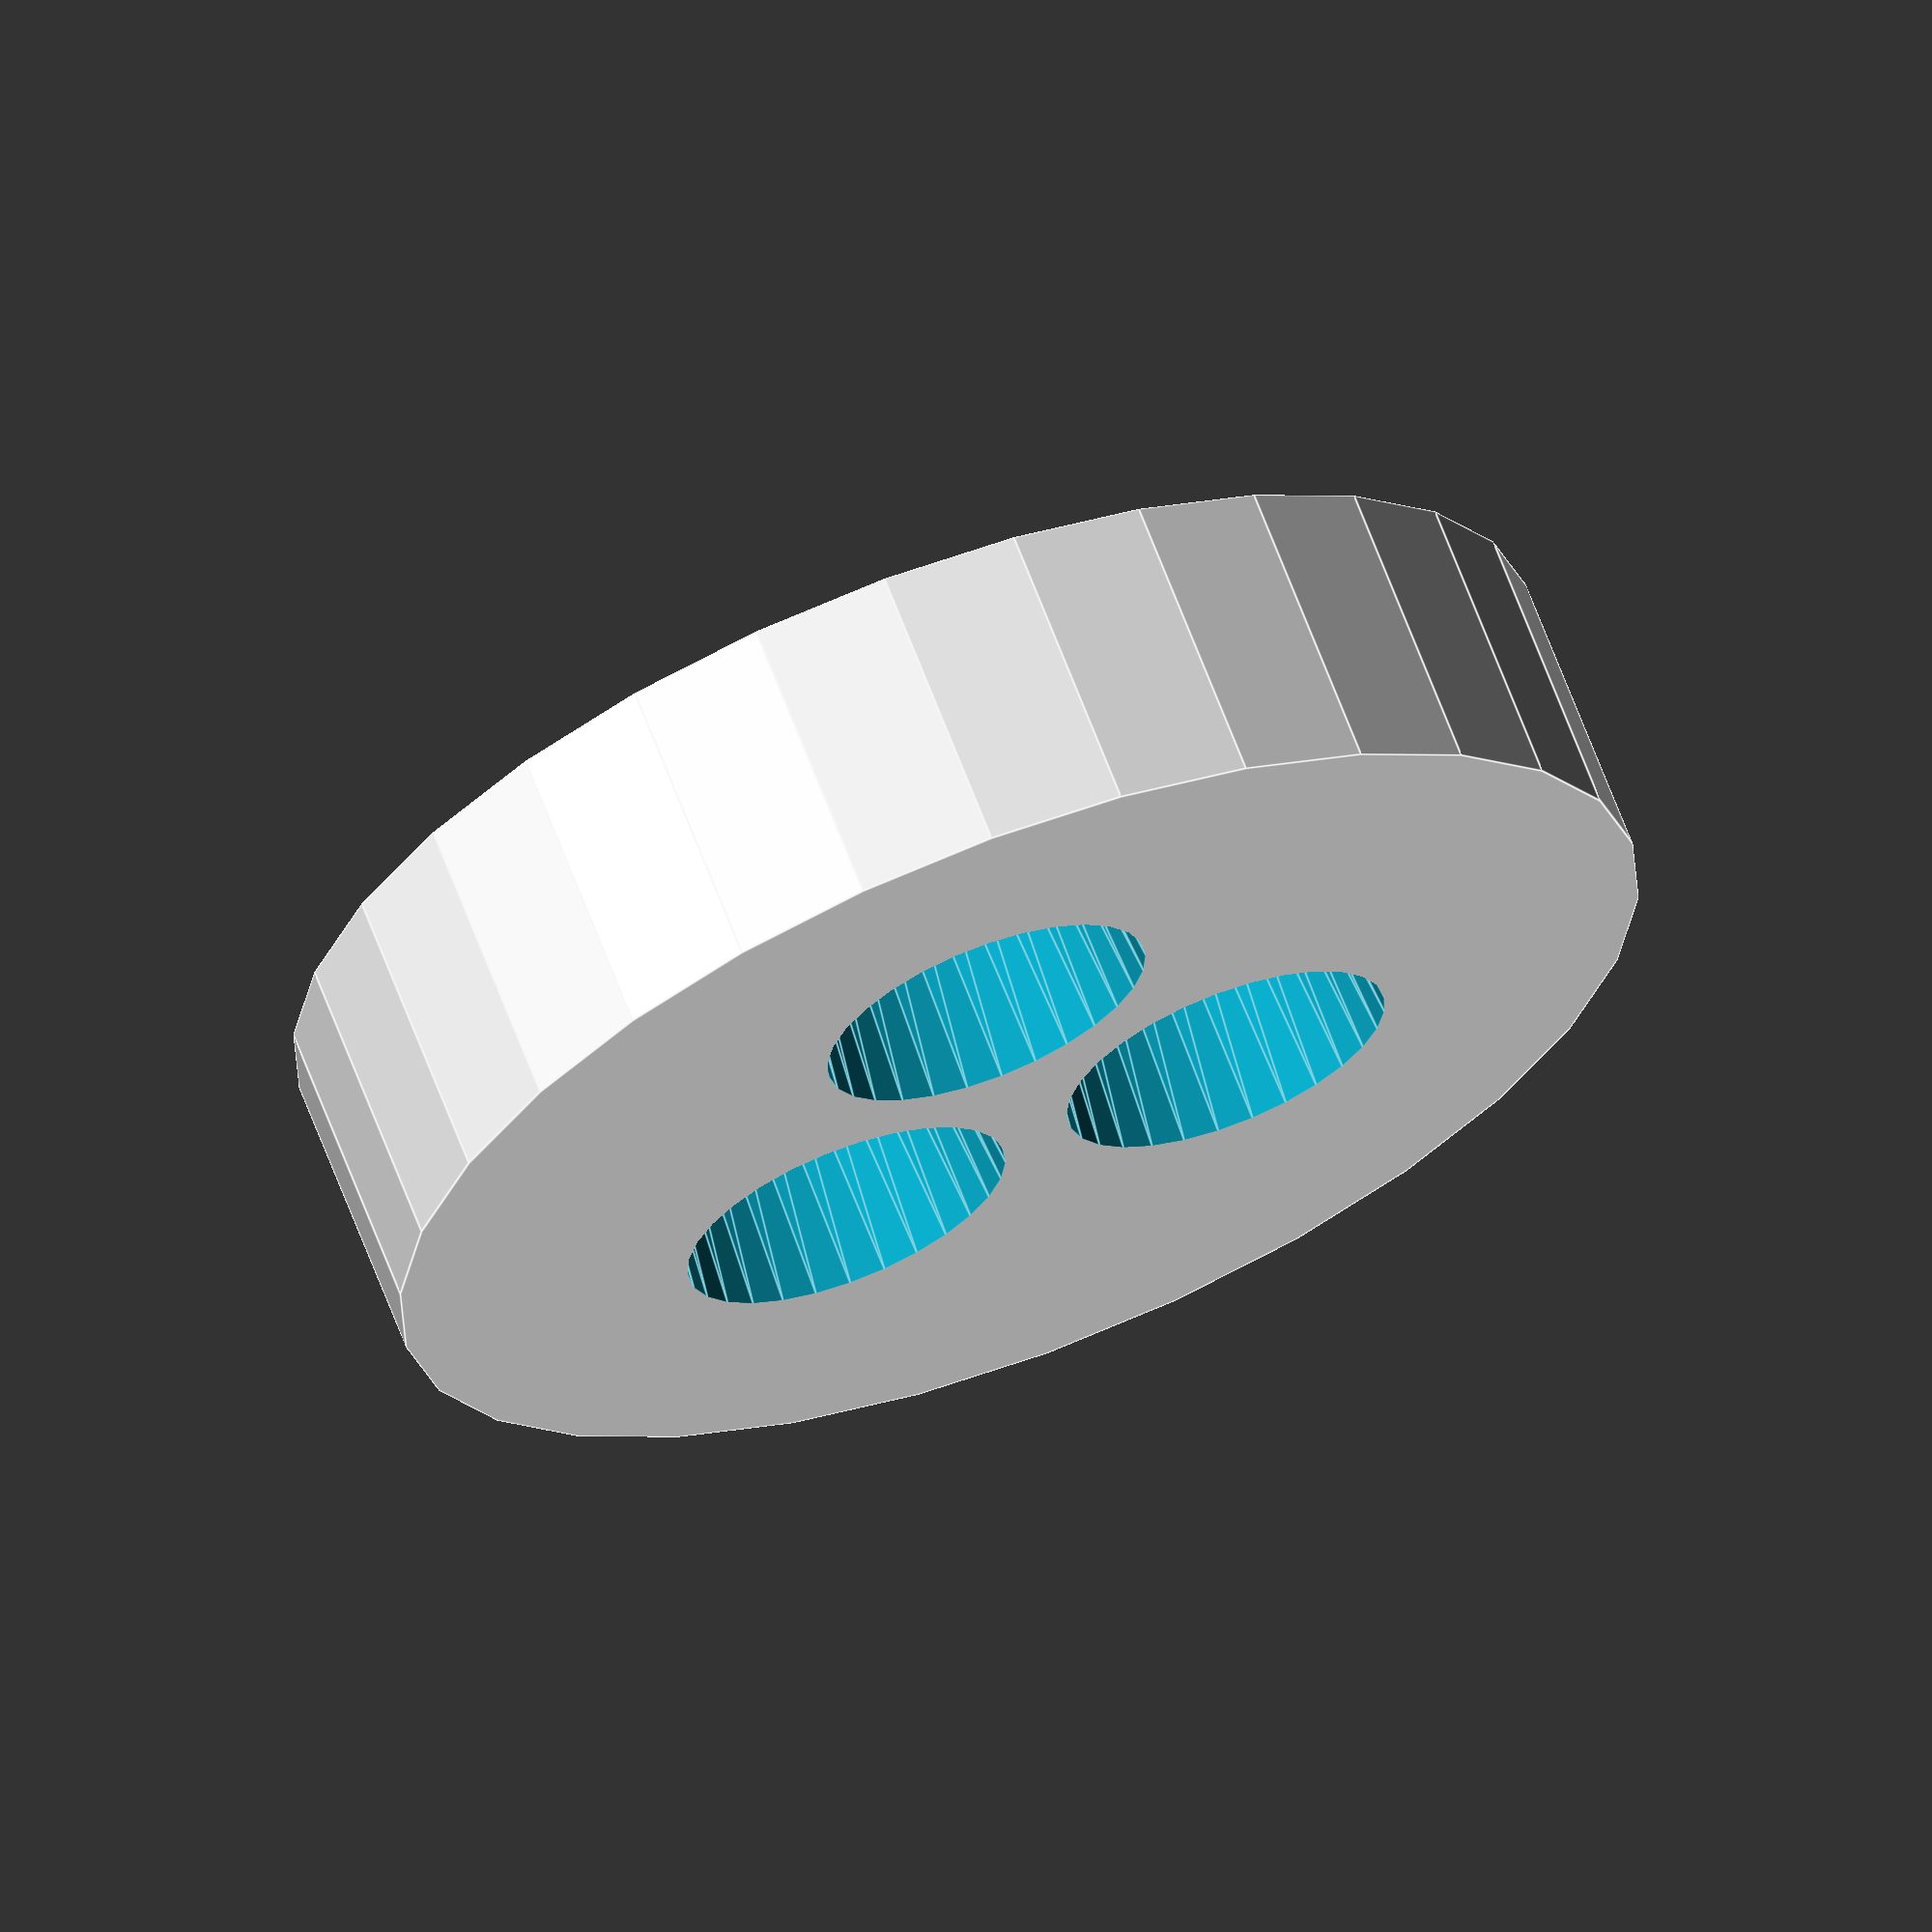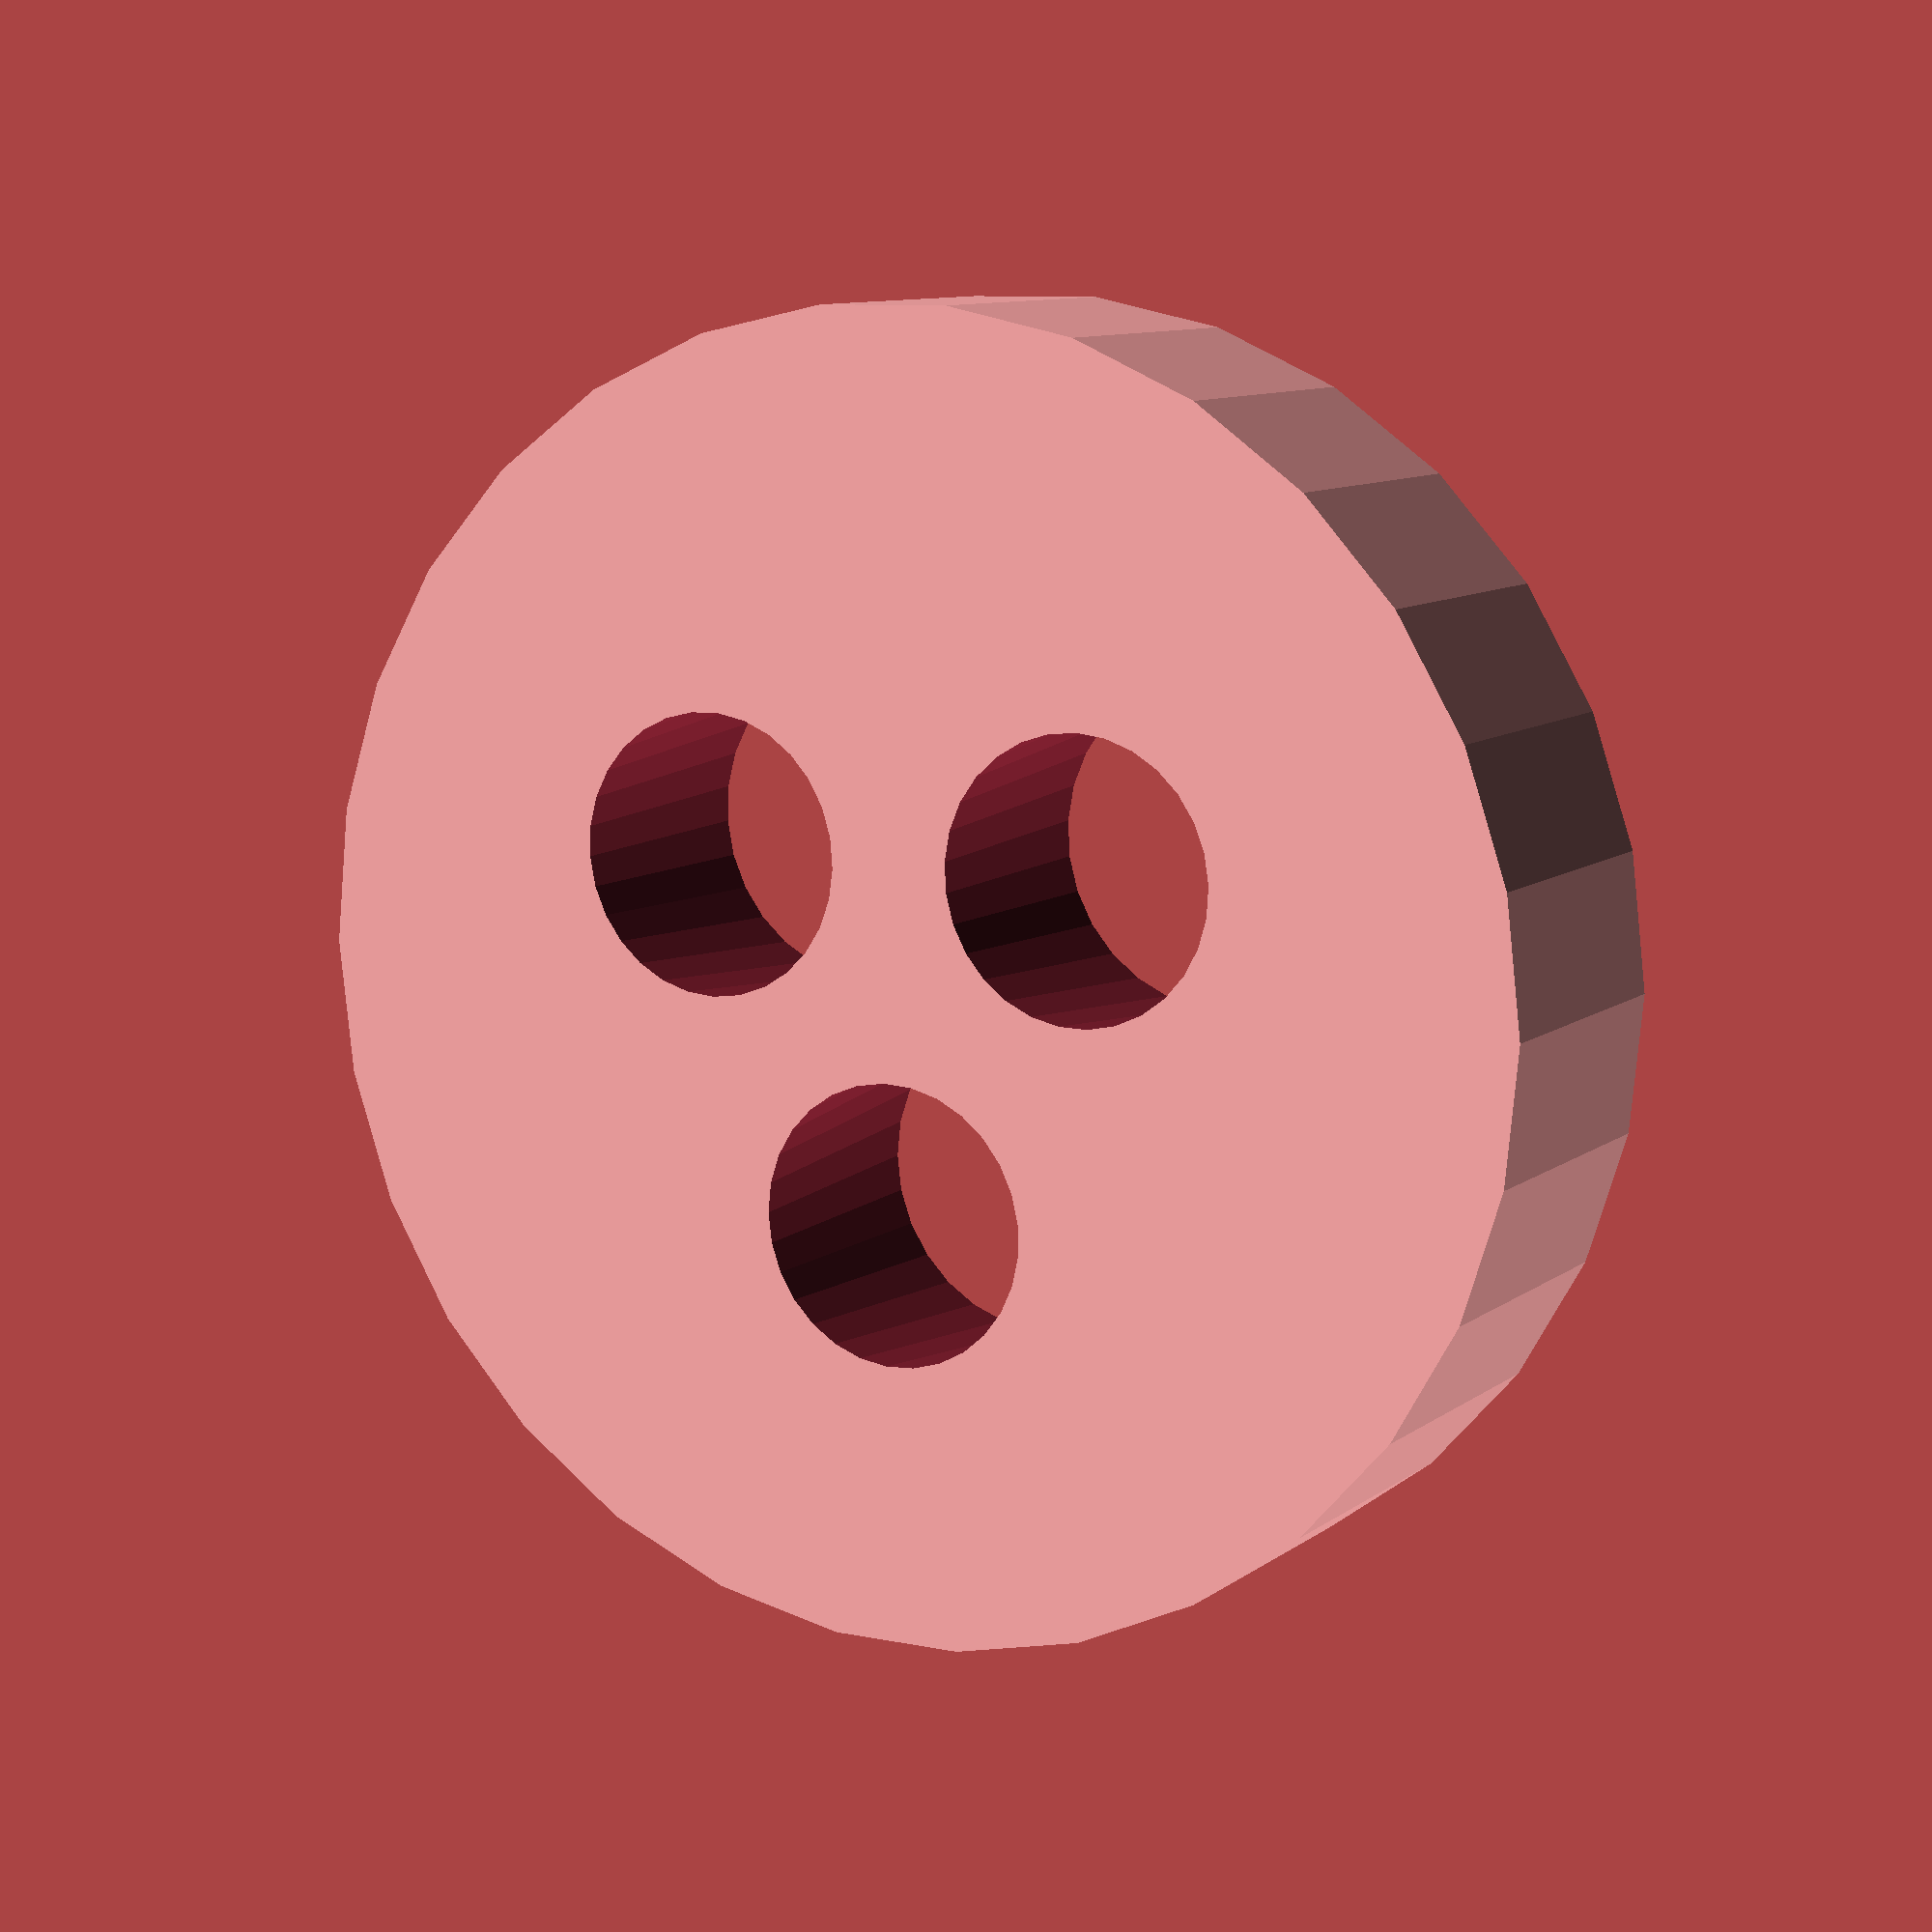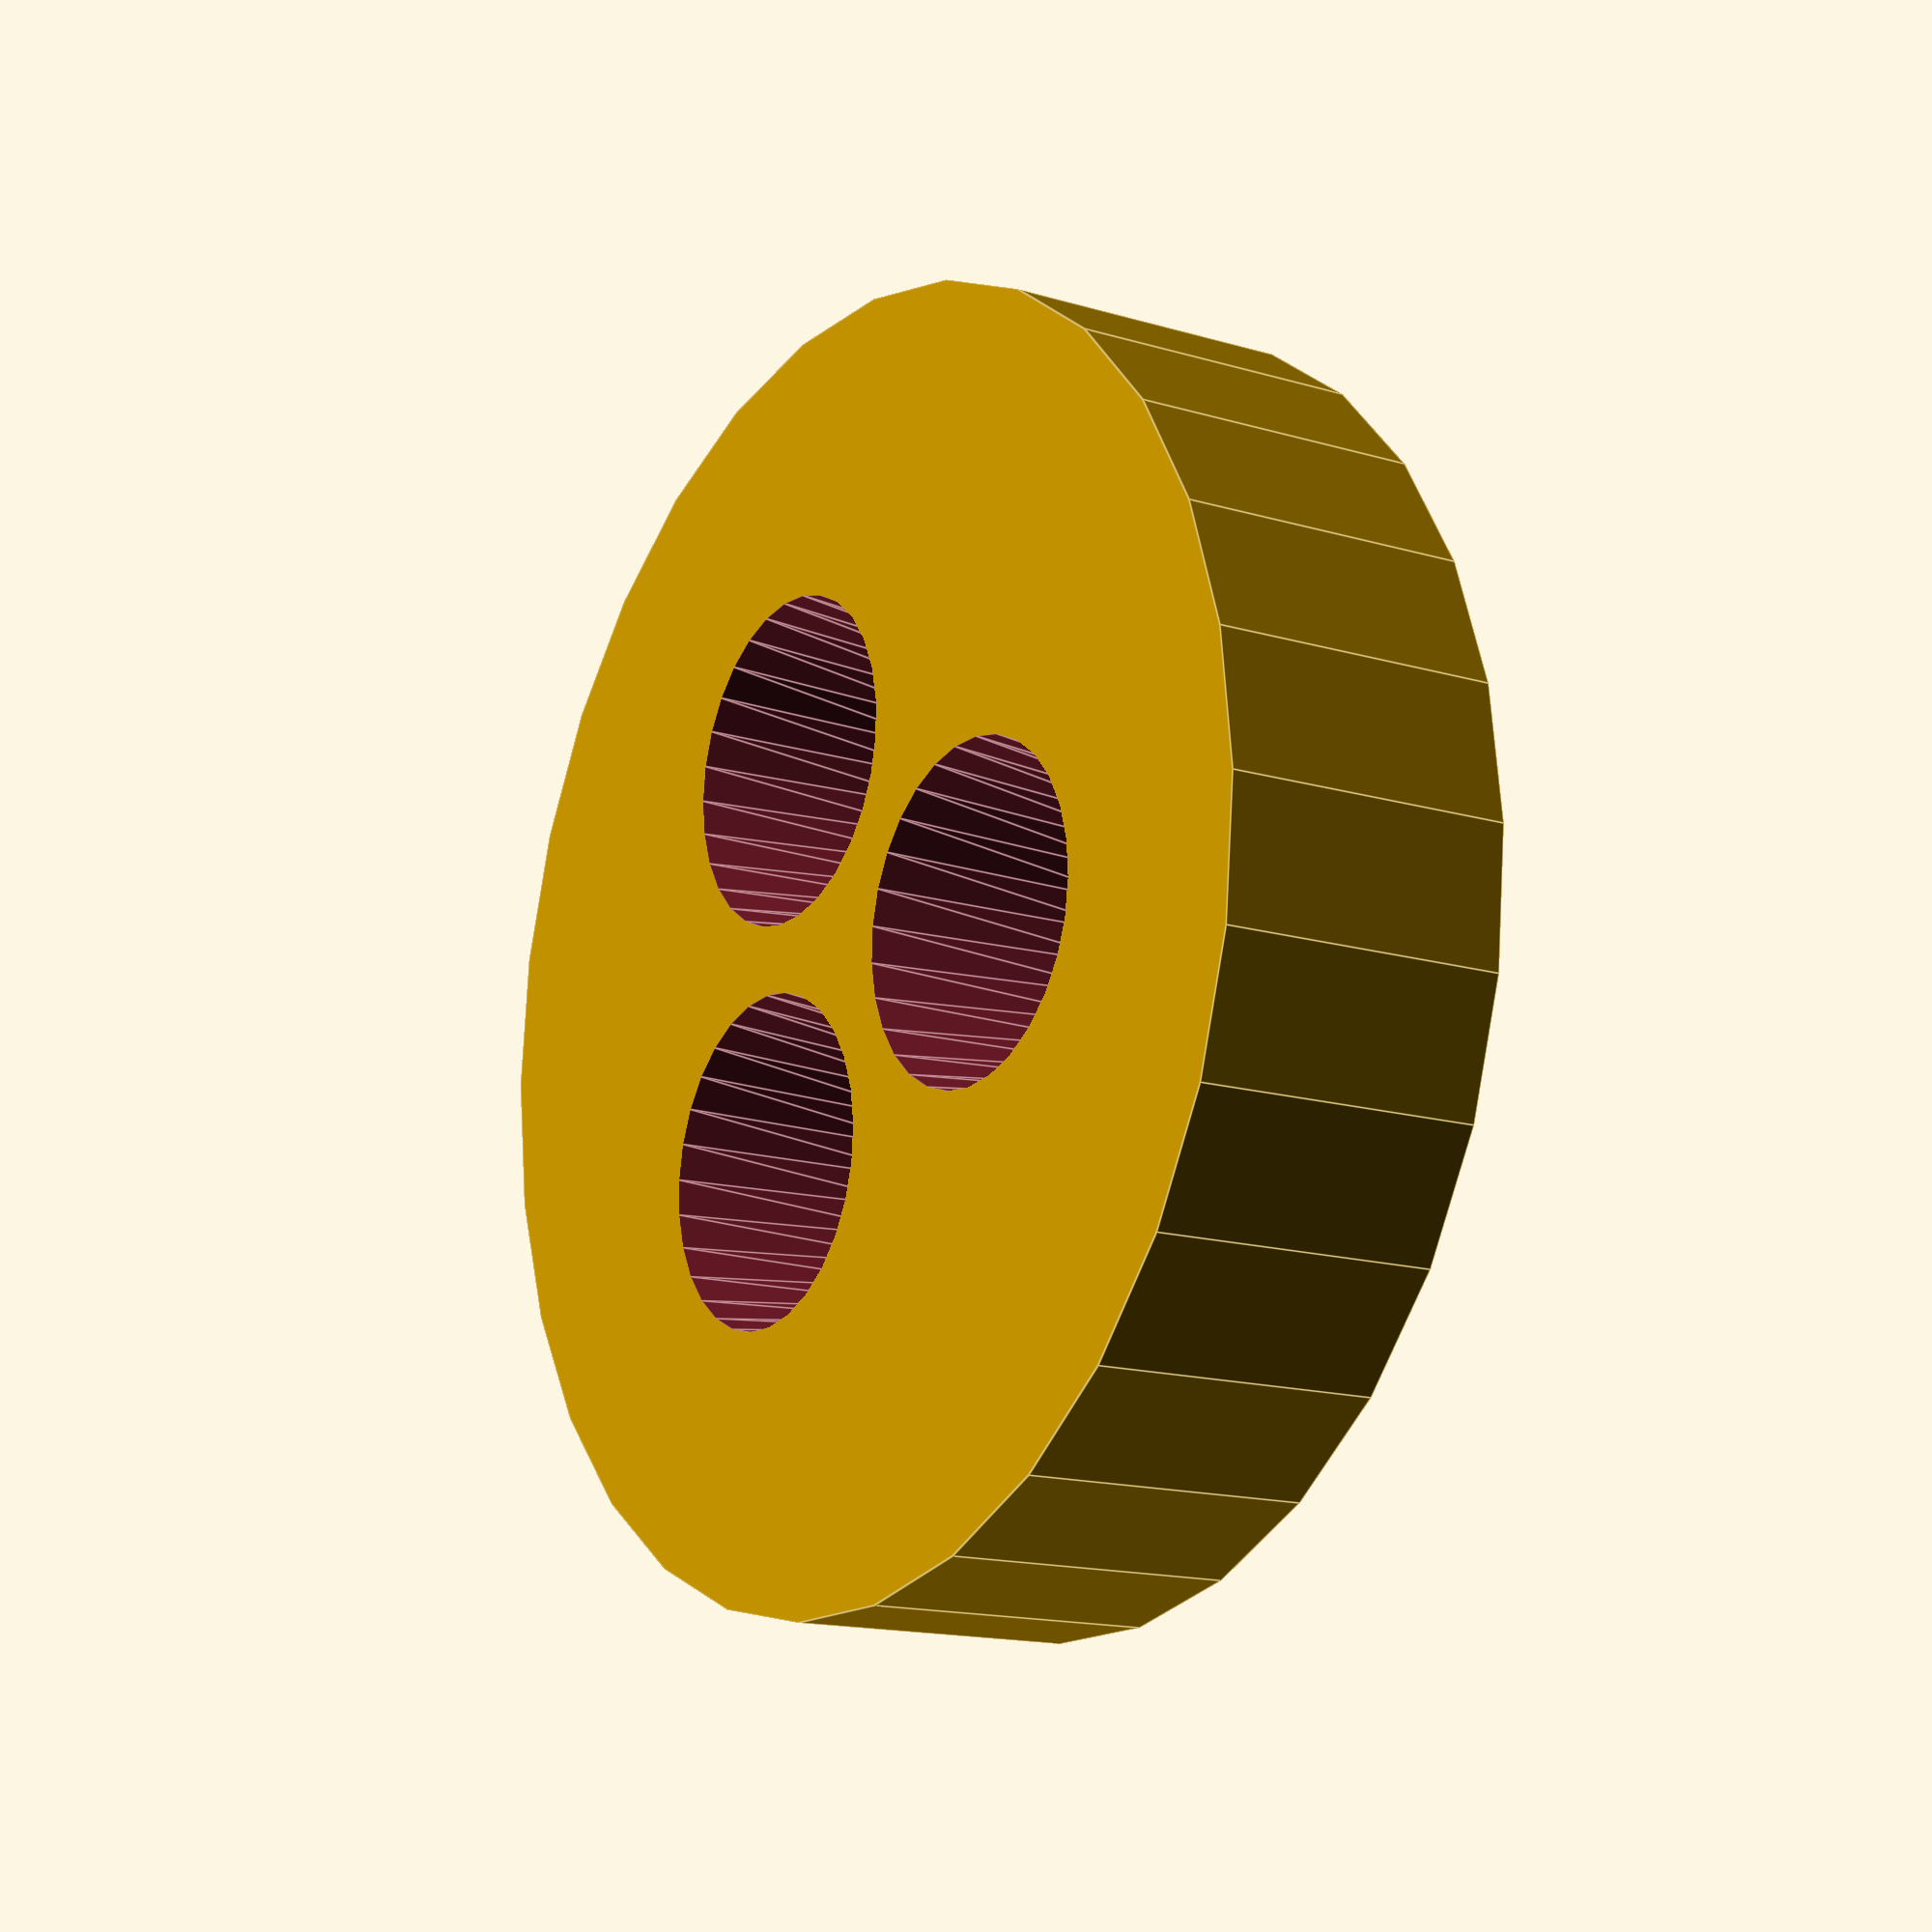
<openscad>
difference() 
{
    cylinder(16,70/2,70/2,true);
    //Holes for magnets
    for (r=[0:2])
    {
        rotate([0,0,r*120])
        {
            translate([0,12.5,0] )
            cylinder(16.1,18/2,15/2,true);
        }
    }
}

</openscad>
<views>
elev=293.8 azim=8.6 roll=159.3 proj=o view=edges
elev=350.4 azim=59.5 roll=29.5 proj=p view=solid
elev=15.0 azim=24.6 roll=237.1 proj=p view=edges
</views>
